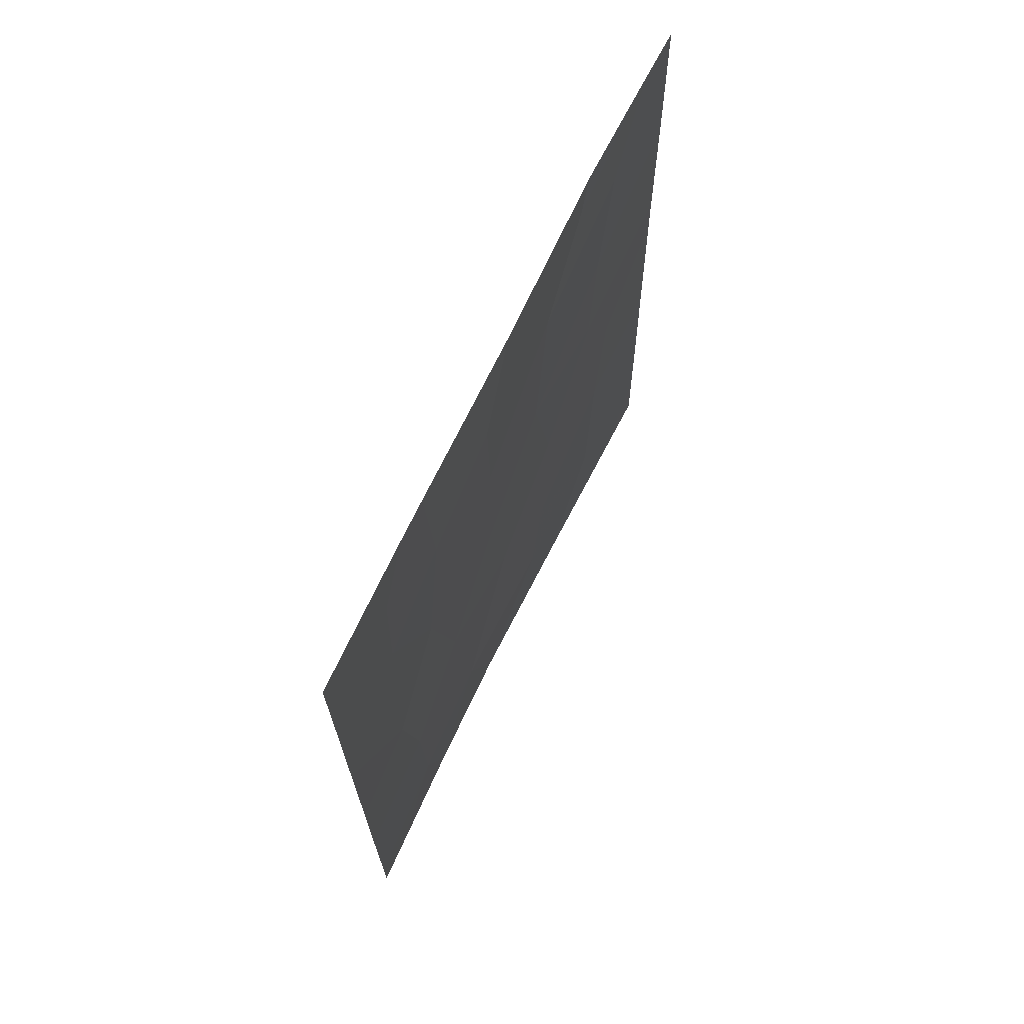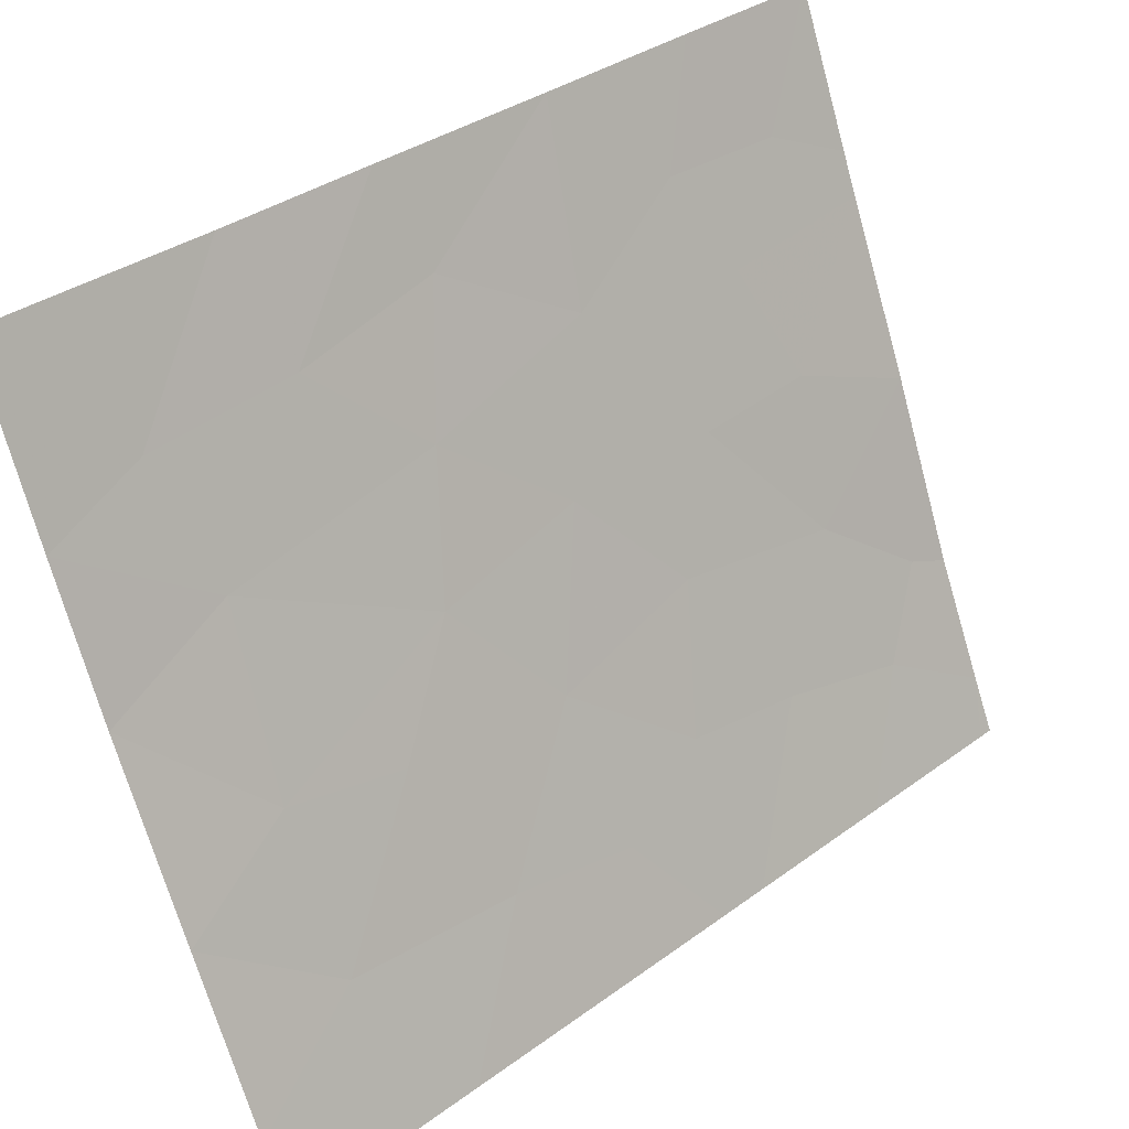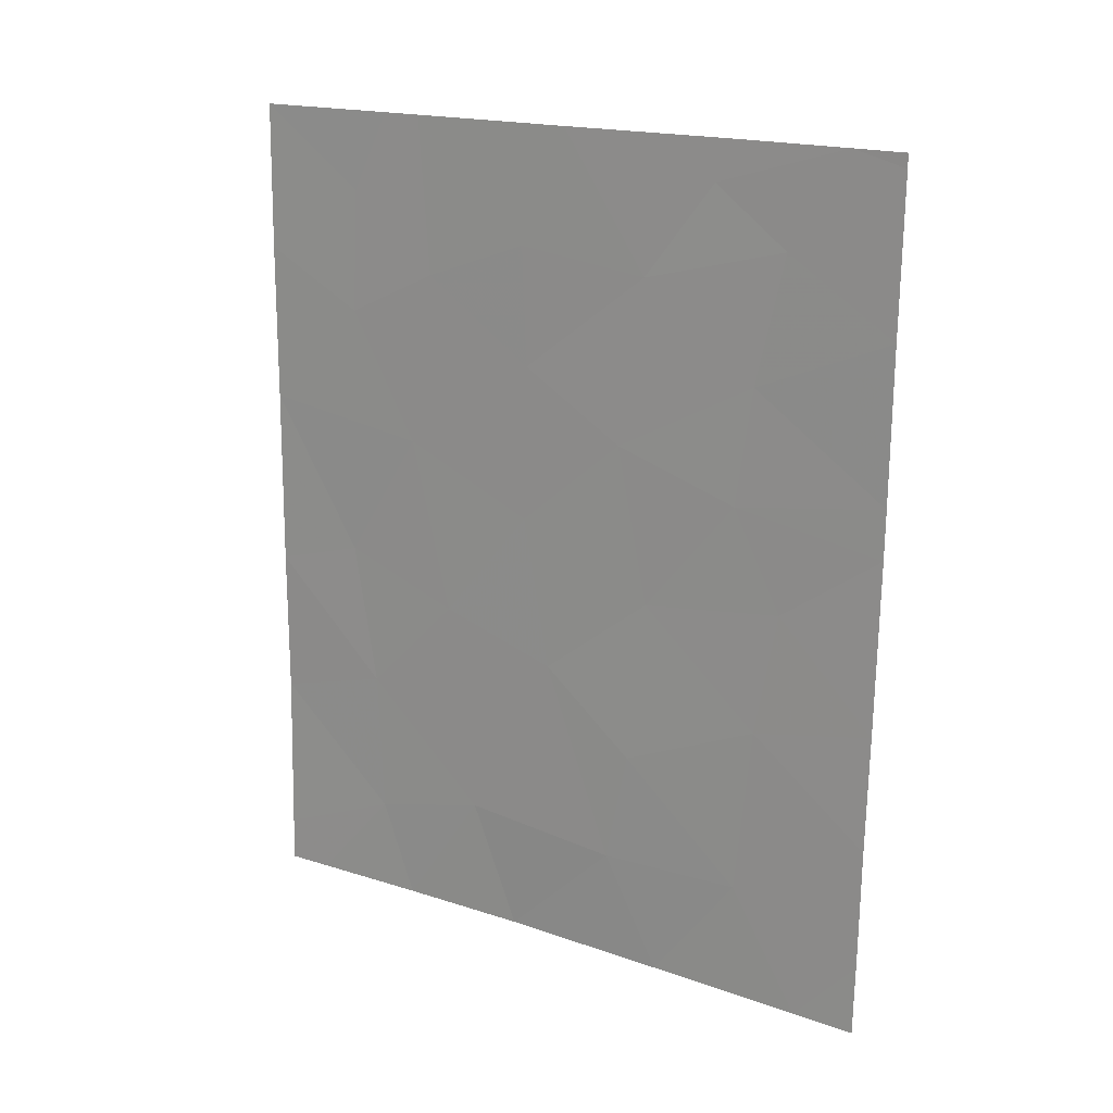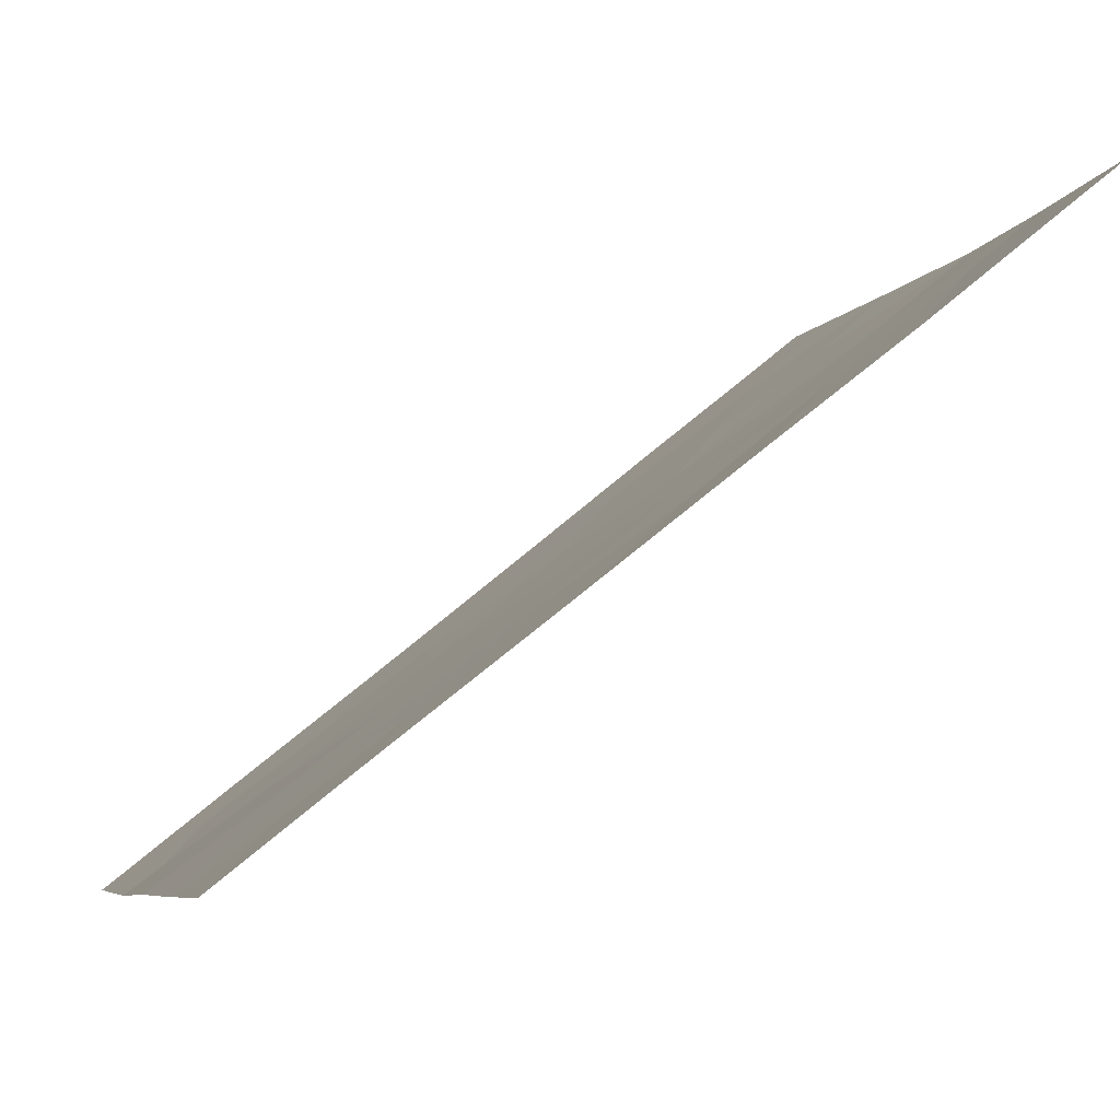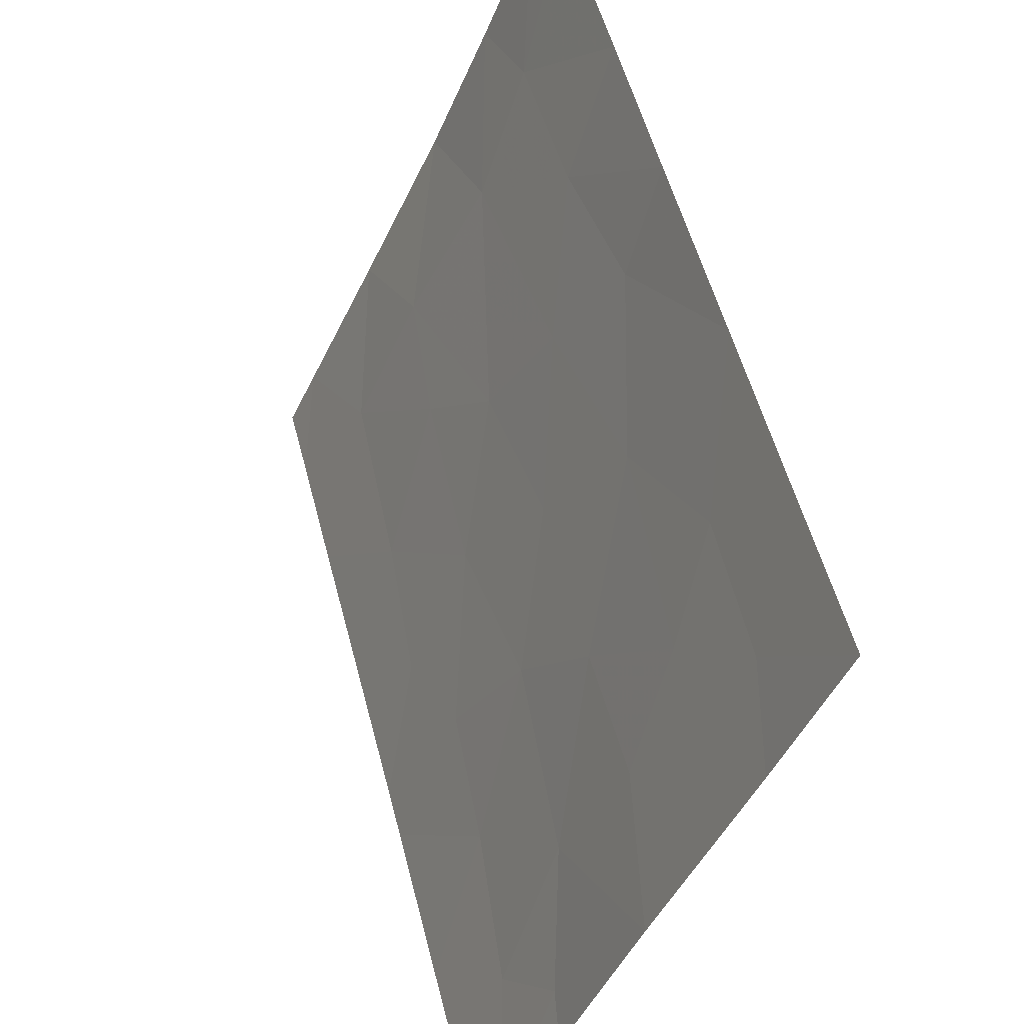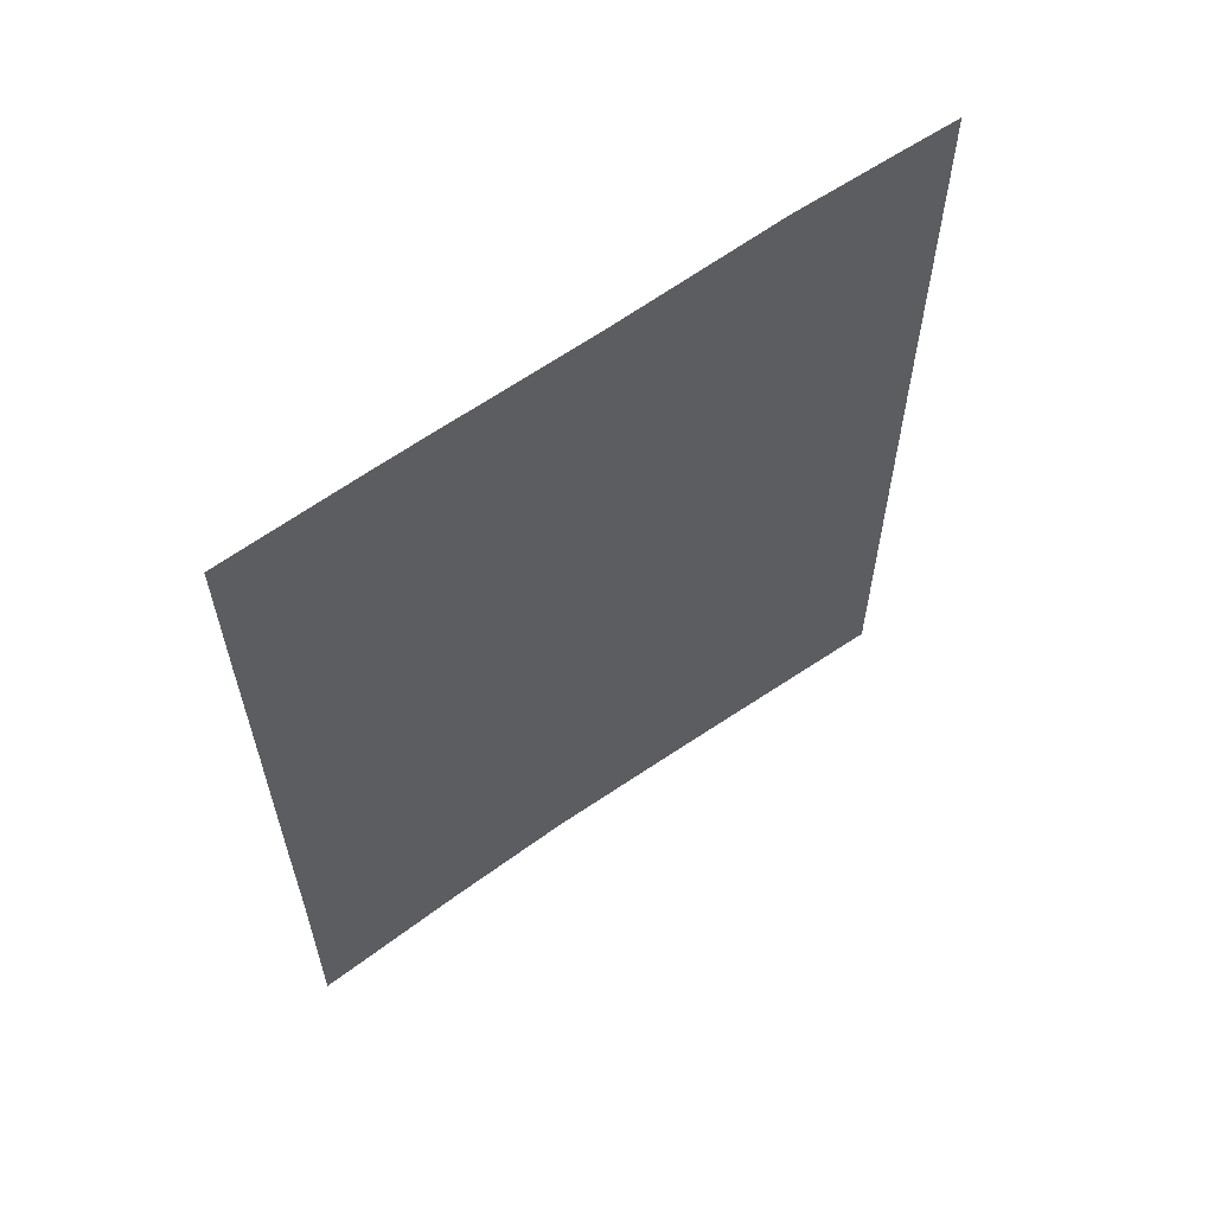
<metadata>
{"format":"obj","ext":"obj","renderer":"f3d","projection":"perspective","resolution":1024,"background":"white","views":[{"elev":69.6,"azim":-177.2,"up":"+Z"},{"elev":35.0,"azim":-134.4,"up":"+Y"},{"elev":18.0,"azim":-79.7,"up":"+Z"},{"elev":65.6,"azim":49.4,"up":"+Y"},{"elev":51.9,"azim":-13.7,"up":"+Y"},{"elev":61.1,"azim":-149.1,"up":"+Z"}]}
</metadata>
<code>
v -102.3 69.26 -45.63
v -101.5 70.87 -45.97
v -101 72.26 -50
v -100.6 73.03 -48.43
v -99.67 75.19 -48.23
v -100.6 72.91 -42.26
v -100.8 72.48 -44.47
v -100 74.34 -43.56
v -98.86 77.07 -40.88
v -98.88 77 -39.13
v -99.39 75.8 -40.23
v -102.2 69.19 -40.35
v -99.99 74.36 -39.66
v -102.3 69.29 -47.28
v -101.5 71.1 -48.35
v -99.25 76.14 -42.7
v -100 74.3 -41.34
v -101.2 71.4 -38
v -98.81 77.19 -44.53
v -102.2 69.22 -43.18
v -101.6 70.57 -44.22
v -98.31 78.43 -42.34
v -99.31 75.96 -38
v -102.2 69.21 -42.5
v -102.3 69.31 -49
v -101.9 70.17 -50
v -102.2 69.16 -38.19
v -101.9 69.86 -38
v -102.2 69.16 -38
v -98.34 78.48 -49.36
v -98.58 77.89 -50
v -101.1 71.61 -38.57
v -100.2 73.97 -45.72
v -98.32 78.44 -47.01
v -98.97 76.86 -46.58
v -102.3 69.33 -50
v -99.01 76.77 -48.64
v -99.93 74.54 -50
v -98.3 78.41 -38
v -99.09 76.49 -38
v -99.2 76.31 -50
v -98.34 78.49 -50
v -98.32 78.45 -44.9
v -98.31 78.43 -40.08
v -100.2 73.73 -38
v -100.7 72.56 -39.9
v -101.5 70.62 -39.37
v -101.3 71.23 -42.83
v -99.5 75.59 -45.17
v -101.4 71.01 -41.17
v -100.7 72.72 -46.82
f 9 10 11
f 6 8 17
f 2 7 21
f 20 1 21
f 9 16 22
f 23 45 13
f 21 7 48
f 14 25 15
f 25 26 15
f 14 2 1
f 8 6 7
f 17 16 11
f 9 11 16
f 28 29 27
f 28 32 18
f 34 43 35
f 25 36 26
f 27 12 47
f 47 28 27
f 50 48 6
f 3 38 4
f 48 20 21
f 39 40 10
f 38 41 5
f 41 31 37
f 30 34 37
f 14 15 2
f 37 31 30
f 42 30 31
f 10 40 23
f 43 22 19
f 22 16 19
f 39 10 44
f 33 8 7
f 35 43 19
f 32 47 46
f 22 44 9
f 45 18 32
f 32 46 45
f 49 5 35
f 35 19 49
f 16 17 8
f 44 10 9
f 12 24 50
f 5 49 33
f 10 23 11
f 23 13 11
f 45 46 13
f 6 17 46
f 50 47 12
f 13 17 11
f 48 24 20
f 48 50 24
f 28 47 32
f 51 7 2
f 7 51 33
f 50 46 47
f 46 50 6
f 49 8 33
f 8 49 16
f 35 5 37
f 21 1 2
f 4 15 3
f 35 37 34
f 16 49 19
f 33 51 4
f 15 4 51
f 15 51 2
f 6 48 7
f 15 26 3
f 17 13 46
f 33 4 5
f 4 38 5
f 5 41 37

</code>
